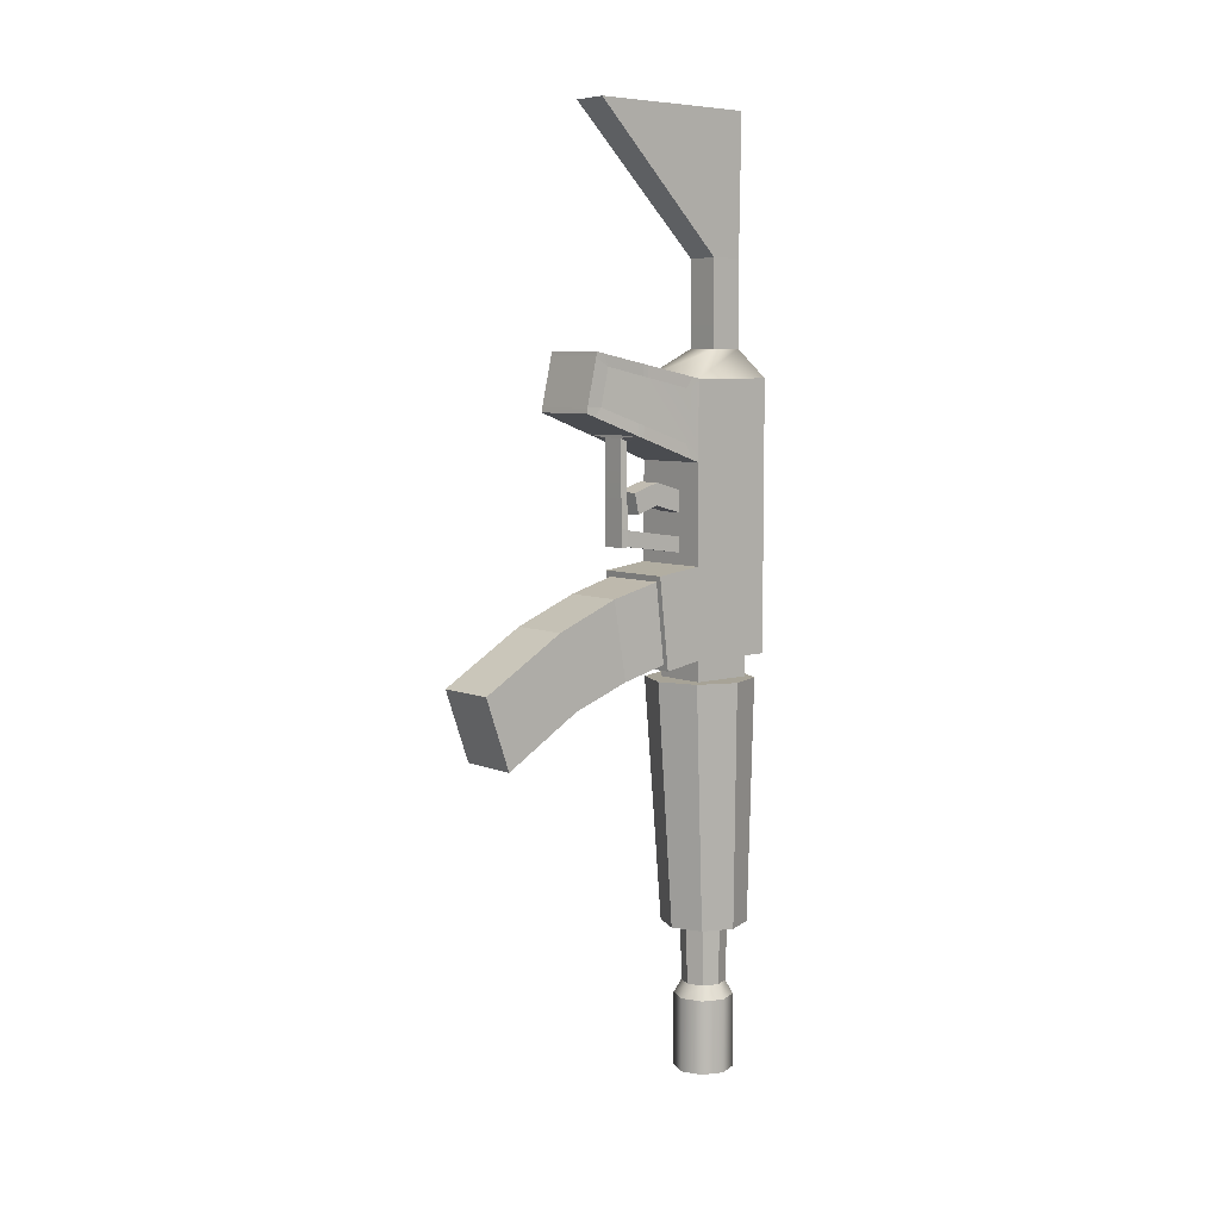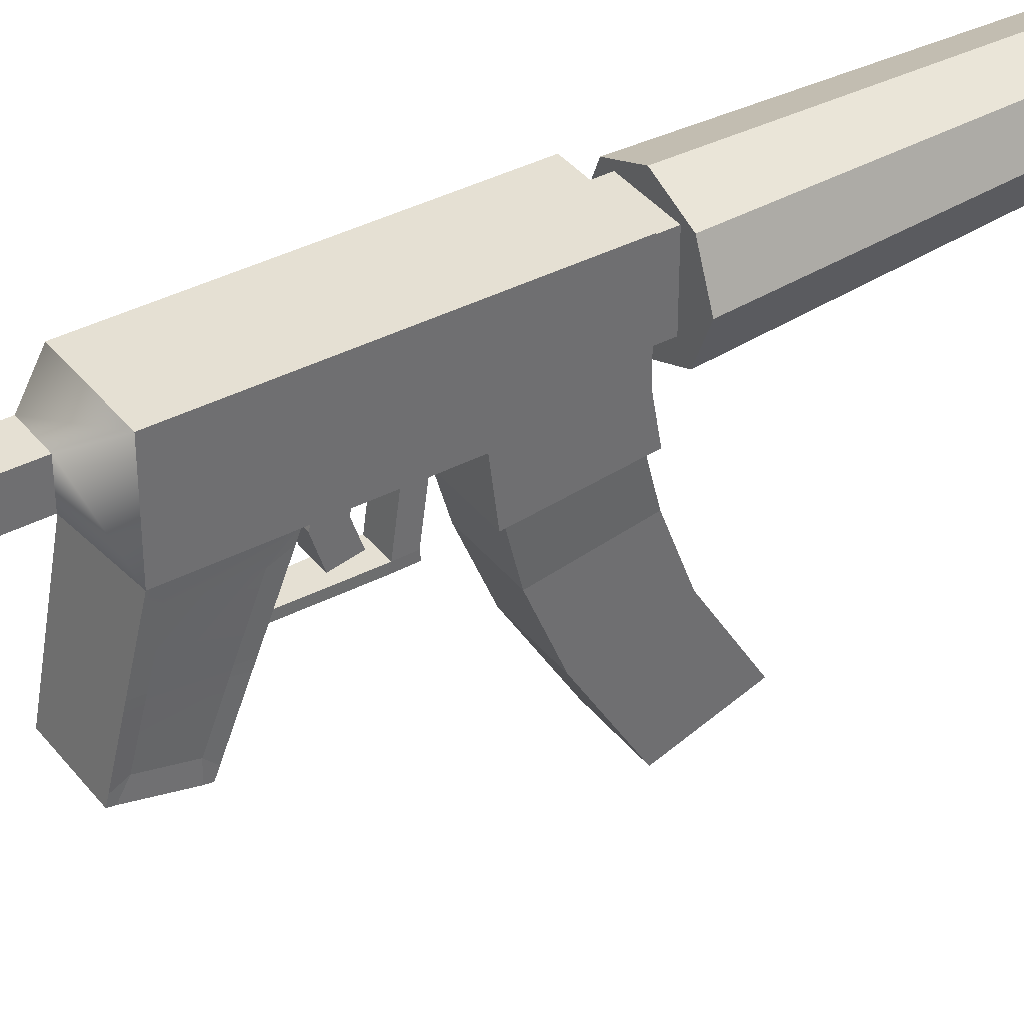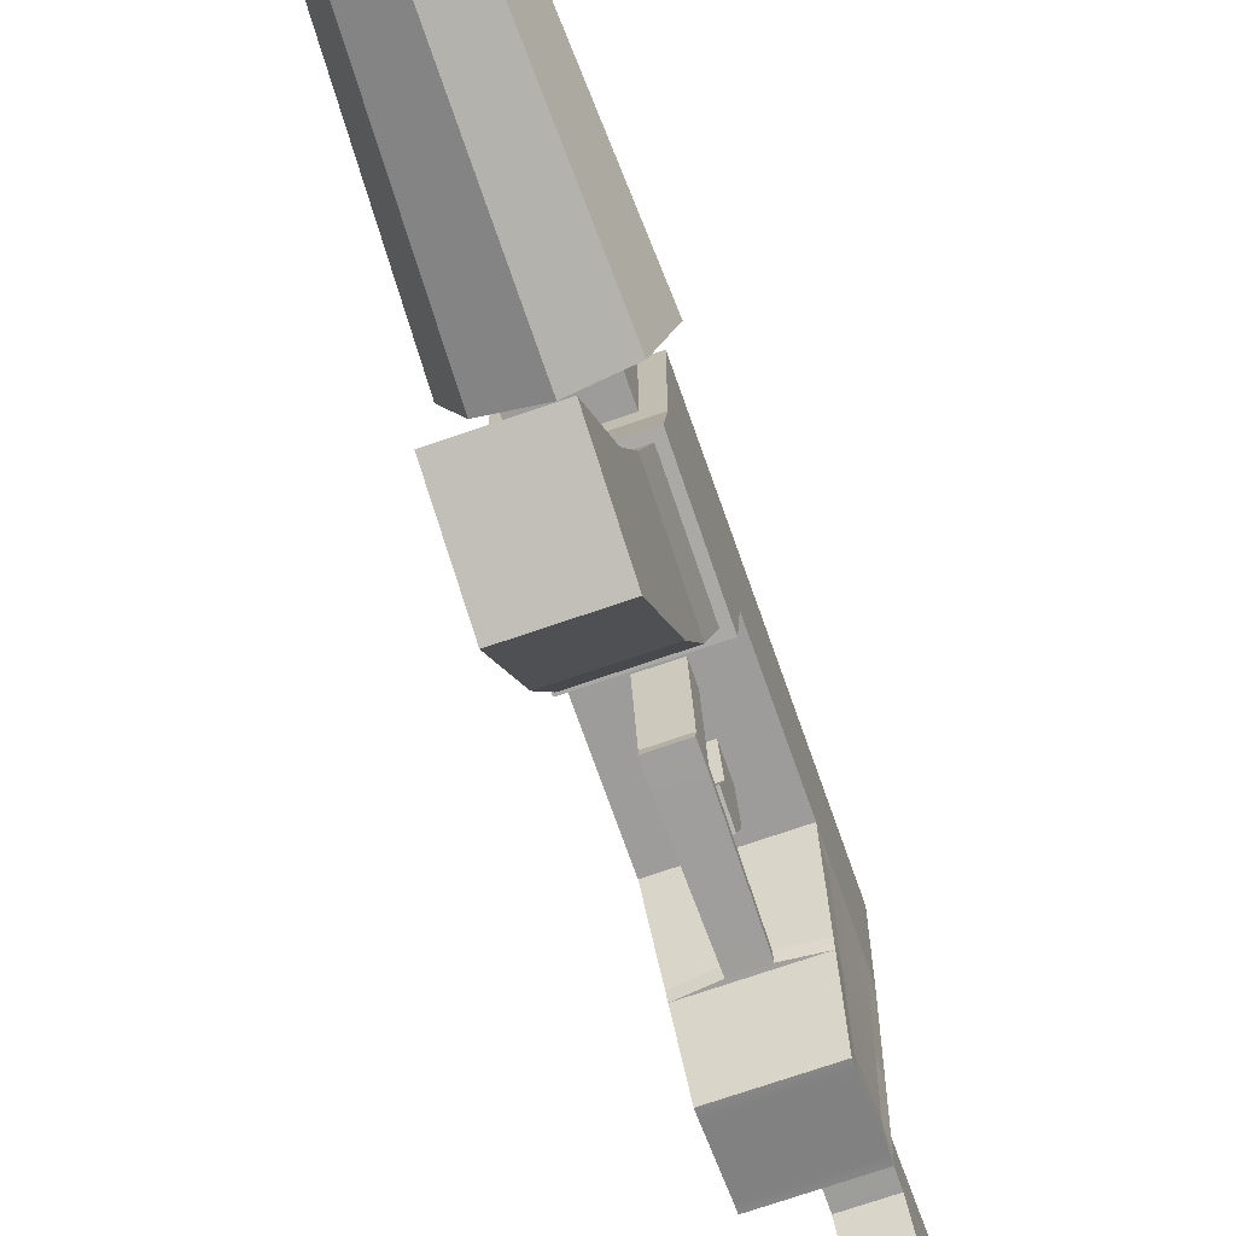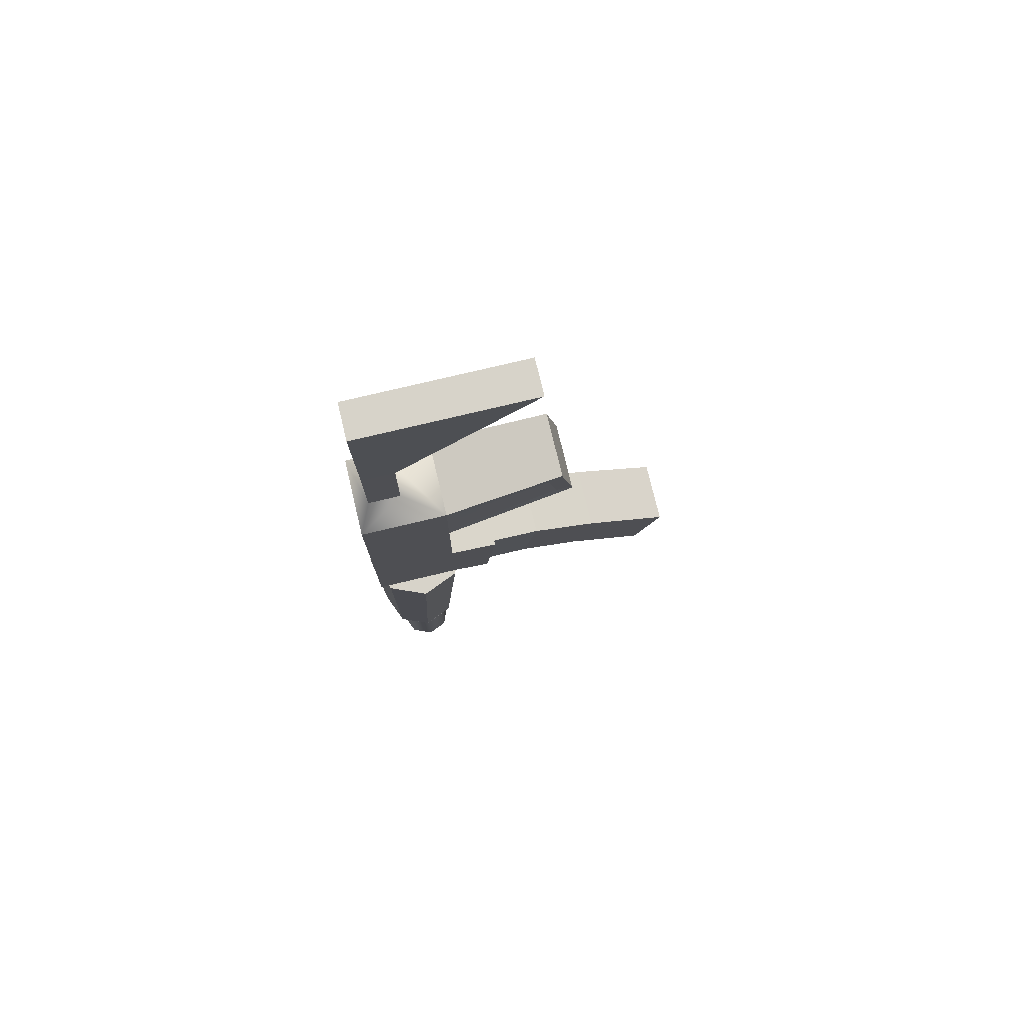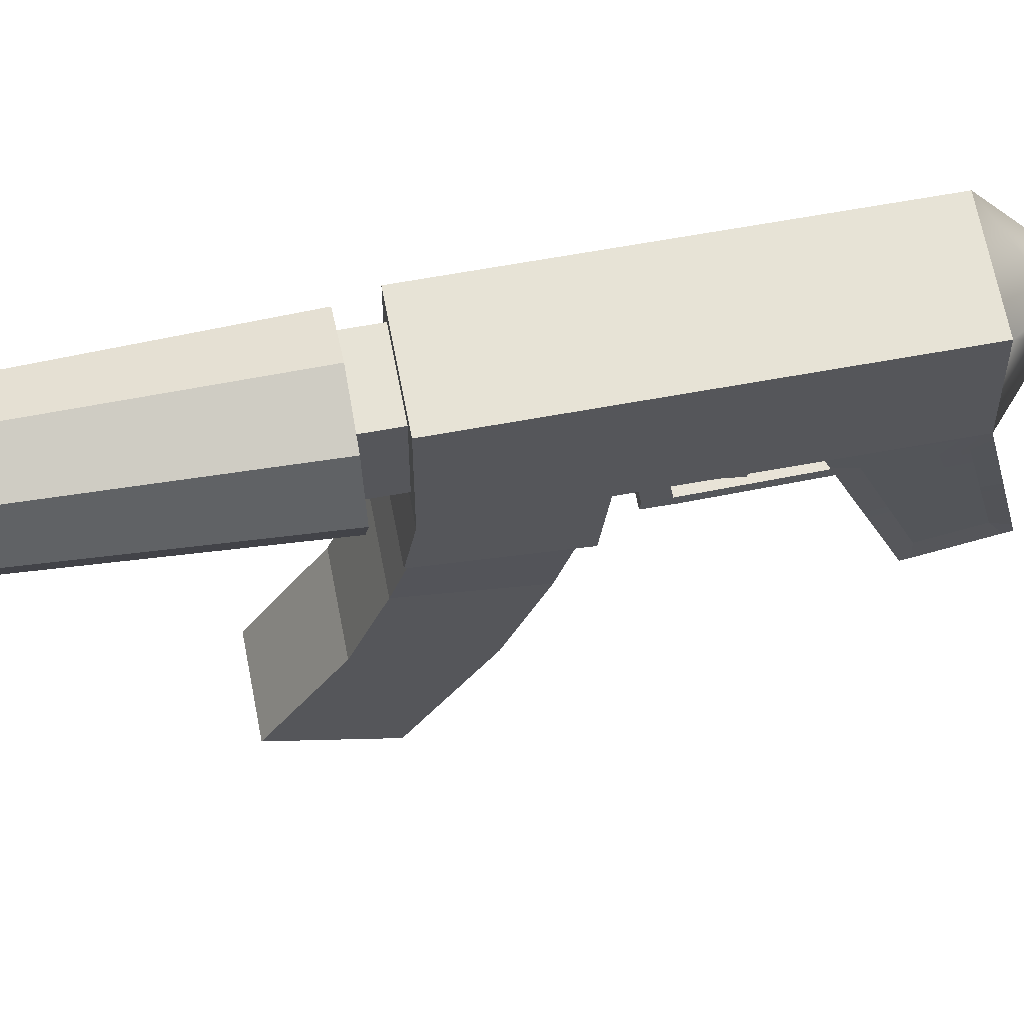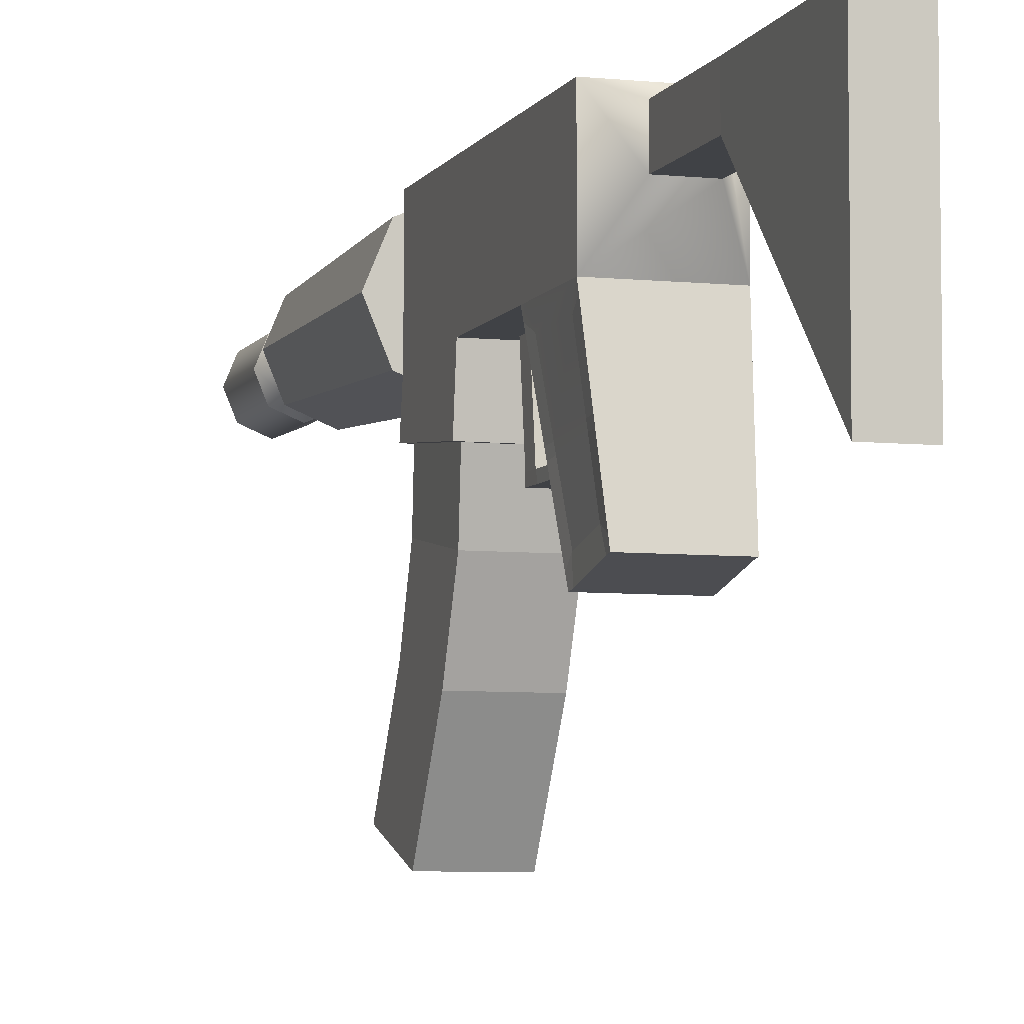
<metadata>
{"format":"obj","ext":"obj","renderer":"f3d","projection":"perspective","resolution":1024,"background":"white","views":[{"elev":6.7,"azim":49.9,"up":"+Z"},{"elev":38.1,"azim":56.4,"up":"+Y"},{"elev":-70.3,"azim":-160.8,"up":"+Y"},{"elev":76.4,"azim":-103.4,"up":"+Z"},{"elev":62.7,"azim":-100.6,"up":"+Y"},{"elev":-6.3,"azim":-17.4,"up":"+Y"}]}
</metadata>
<code>
o Cube_Cube.001
v 0.02208 -0.02769 -0.09926
v 0.02208 -0.0374 -0.04283
v 0.02208 -0.08339 -0.06153
v 0.02208 -0.0701 -0.1149
v -0.02208 -0.08339 -0.06153
v -0.02208 -0.1436 -0.09754
v 0.02208 -0.1436 -0.09754
v -0.02208 -0.0374 -0.04283
v -0.02208 -0.02769 -0.09926
v -0.02208 -0.0701 -0.1149
v -0.02208 -0.1257 -0.1483
v 0.02208 -0.1257 -0.1483
v 0.01911 0.08574 -0.08985
v 0.01911 0.04099 -0.08985
v 0.01911 0.04099 -0.1108
v 0.01911 0.08574 -0.1108
v -0.0118 0.06046 0.1707
v 0.0118 0.06046 0.1707
v 0.0118 0.06046 0.1845
v -0.0118 0.06046 0.1845
v -0.02353 -0.04988 0.08383
v -0.02388 -0.05589 0.0777
v -0.02358 -0.06212 0.07996
v -0.02358 -0.06147 0.08424
v -0.008817 0.03195 0.01096
v 0.008817 0.03195 0.01096
v 0.008817 0.01165 0.01651
v -0.008817 0.01165 0.01651
v 0.02353 -0.04402 0.1103
v 0.02388 -0.048 0.1189
v 0.02358 -0.05367 0.12
v 0.02358 -0.05426 0.1161
v -0.02394 0.00455 -0.09038
v 0.02394 0.00455 -0.09038
v 0.02394 -0.00196 -0.03349
v -0.02394 -0.00196 -0.03349
v 0.008817 0.01165 0.03216
v -0.008817 0.01165 0.03216
v -0.008817 -0.008056 0.02592
v 0.008817 -0.008056 0.02592
v -0.008817 0.03195 0.02662
v 0.008817 0.03195 0.02662
v -0.008817 -0.004936 0.01096
v 0.008817 -0.004936 0.01096
v 0.0274 0.02139 0.096
v 0.0278 0.02678 0.1034
v 0.02583 -0.01086 0.1112
v 0.02545 -0.01153 0.1032
v -0.0274 0.02101 0.05892
v -0.0278 0.02627 0.04793
v -0.02583 -0.01509 0.06292
v -0.02545 -0.01467 0.07146
v 0.02558 -0.01551 0.1122
v 0.02521 -0.0156 0.1041
v -0.02558 -0.0202 0.06477
v -0.02521 -0.01908 0.07301
v -0.01911 0.04099 -0.08985
v -0.01911 0.04099 -0.1108
v -0.01911 0.08574 -0.08985
v -0.01911 0.08574 -0.1108
v -0.0118 0.08369 0.1707
v -0.0118 0.08369 0.1845
v 0.0118 0.08369 0.1707
v 0.0118 0.08369 0.1845
v 0.0111 0.07602 -0.3267
v 0 0.08062 -0.3267
v 0 0.08164 -0.283
v 0.01182 0.07674 -0.283
v 0.0157 0.06492 -0.3267
v 0.01672 0.06492 -0.283
v 0.0111 0.05382 -0.3267
v 0.01182 0.0531 -0.283
v 0 0.04922 -0.3267
v 0 0.0482 -0.283
v -0.0111 0.05382 -0.3267
v -0.01182 0.0531 -0.283
v -0.0157 0.06492 -0.3267
v -0.01672 0.06492 -0.283
v -0.0111 0.07602 -0.3267
v -0.01182 0.07674 -0.283
v 0.009281 0.0742 -0.3267
v 0 0.07805 -0.3267
v 0.01312 0.06492 -0.3267
v 0.009281 0.05564 -0.3267
v 0 0.0518 -0.3267
v -0.009281 0.05564 -0.3267
v -0.01312 0.06492 -0.3267
v -0.009281 0.0742 -0.3267
v 0.008461 0.07338 -0.3008
v 0 0.07689 -0.3008
v 0.01197 0.06492 -0.3008
v 0.008461 0.05646 -0.3008
v 0 0.05295 -0.3008
v -0.008461 0.05646 -0.3008
v -0.01197 0.06492 -0.3008
v -0.008461 0.07338 -0.3008
v -0.02558 -0.01551 0.1122
v -0.02521 -0.0156 0.1041
v -0.02353 -0.04402 0.1103
v -0.02388 -0.048 0.1189
v -0.02583 -0.01086 0.1112
v -0.02545 -0.01153 0.1032
v -0.0278 0.02678 0.1034
v -0.0274 0.02139 0.096
v 0.02353 -0.04988 0.08383
v 0.02358 -0.06147 0.08424
v -0.02358 -0.05426 0.1161
v -0.02358 -0.05367 0.12
v 0.02388 -0.05589 0.0777
v 0.02358 -0.06212 0.07996
v 0.0278 0.02627 0.04793
v 0.0274 0.02101 0.05892
v 0.02545 -0.01467 0.07146
v 0.02583 -0.01509 0.06292
v 0.02521 -0.01908 0.07301
v 0.02558 -0.0202 0.06477
v -0.02808 0.03195 0.09733
v -0.02808 0.03195 0.0514
v 0.02808 0.03195 0.04587
v 0.02808 0.03195 0.0514
v 0.02808 0.03195 0.09733
v -0.02808 0.03195 0.1024
v -0.02808 0.03195 0.04587
v 0.02808 0.03195 0.1024
v -0.02808 0.03195 -0.02506
v -0.02808 0.09374 -0.02506
v -0.02808 0.09374 -0.08985
v -0.02808 0.03195 -0.08985
v 0.02808 0.09374 0.09733
v 0.02808 0.09374 0.1024
v -0.02808 0.09374 0.09733
v -0.02808 0.09374 0.1024
v 0.02808 0.09374 -0.08985
v 0.02808 0.09374 -0.02506
v -0.02808 0.09374 0.04587
v 0.02808 0.09374 0.04587
v 0.02808 0.03195 -0.08985
v 0.02808 0.004889 -0.0945
v -0.02808 0.004889 -0.0945
v 0.02808 0.03195 -0.02506
v -0.02808 0.09374 0.0514
v -0.02808 -0.002298 -0.02937
v 0.02808 -0.002298 -0.02937
v -0.00879 -0.01422 -0.01018
v -0.00879 -0.0145 0.000944
v -0.00879 0.032 -0.00552
v -0.00879 0.03228 -0.01665
v 0.00879 -0.01422 -0.01018
v 0.008707 -0.01933 -0.01076
v -0.008707 -0.01933 -0.01076
v 0.00879 -0.0145 0.000944
v 0.008707 -0.01961 0.002795
v -0.008707 -0.01961 0.002795
v 0.007572 -0.02015 0.0629
v -0.007572 -0.02015 0.0629
v -0.007645 -0.01504 0.06105
v 0.007645 -0.01504 0.06105
v 0.00879 0.032 -0.00552
v 0.00879 0.03228 -0.01665
v -0.0118 0.06063 0.1226
v -0.0118 0.08369 0.1226
v 0.0118 0.08369 0.1226
v 0.0118 0.06063 0.1226
v -0.01293 0.08427 0.2843
v 0.01293 0.08427 0.2843
v 0.01293 -0.04017 0.2843
v -0.01293 -0.04017 0.2843
v 0 0.09563 -0.283
v 0 0.09828 -0.1064
v 0.02734 0.08696 -0.1064
v 0.02172 0.08664 -0.283
v 0.03866 0.05962 -0.1064
v 0.03071 0.06492 -0.283
v 0.02734 0.03228 -0.1064
v 0.02172 0.04321 -0.283
v 0 0.02096 -0.1064
v 0 0.03421 -0.283
v -0.02734 0.03228 -0.1064
v -0.02172 0.04321 -0.283
v -0.03866 0.05962 -0.1064
v -0.03071 0.06492 -0.283
v -0.02734 0.08696 -0.1064
v -0.02172 0.08664 -0.283
v 0.02808 0.09374 0.0514
v 0.015 0.07992 -0.3365
v 0 0.08613 -0.3365
v 0.02121 0.06492 -0.3365
v 0.015 0.04992 -0.3365
v 0 0.04371 -0.3365
v -0.015 0.04992 -0.3365
v -0.02121 0.06492 -0.3365
v -0.015 0.07992 -0.3365
v 0.01254 0.07746 -0.3365
v 0 0.08265 -0.3365
v 0.01773 0.06492 -0.3365
v 0.01254 0.05238 -0.3365
v 0 0.04719 -0.3365
v -0.01254 0.05238 -0.3365
v -0.01773 0.06492 -0.3365
v -0.01254 0.07746 -0.3365
v 0.015 0.07992 -0.3902
v 0 0.08613 -0.3902
v 0.02121 0.06492 -0.3902
v 0.015 0.04992 -0.3902
v 0 0.04371 -0.3902
v -0.015 0.04992 -0.3902
v -0.02121 0.06492 -0.3902
v -0.015 0.07992 -0.3902
v 0.01254 0.07746 -0.3902
v 0 0.08265 -0.3902
v 0.01773 0.06492 -0.3902
v 0.01254 0.05238 -0.3902
v 0 0.04719 -0.3902
v -0.01254 0.05238 -0.3902
v -0.01773 0.06492 -0.3902
v -0.01254 0.07746 -0.3902
f 1 2 3 4
f 3 5 6 7
f 2 8 5 3
f 9 1 4 10
f 8 9 10 5
f 11 12 7 6
f 5 10 11 6
f 4 3 7 12
f 10 4 12 11
f 13 14 15 16
f 17 18 19 20
f 21 22 23 24
f 25 26 27 28
f 29 30 31 32
f 1 9 33 34
f 2 1 34 35
f 9 8 36 33
f 8 2 35 36
f 37 38 39 40
f 41 25 28 38
f 42 41 38 37
f 26 42 37 27
f 43 44 40 39
f 27 37 40 44
f 28 27 44 43
f 38 28 43 39
f 45 46 47 48
f 49 50 51 52
f 48 47 53 54
f 52 51 55 56
f 14 57 58 15
f 59 13 16 60
f 57 59 60 58
f 61 17 20 62
f 63 61 62 64
f 18 63 64 19
f 65 66 67 68
f 69 65 68 70
f 71 69 70 72
f 73 71 72 74
f 75 73 74 76
f 77 75 76 78
f 79 77 78 80
f 66 79 80 67
f 81 82 194 193
f 65 69 187 185
f 84 83 195 196
f 82 88 200 194
f 87 86 198 199
f 77 79 192 191
f 83 81 193 195
f 75 77 191 190
f 89 90 82 81
f 91 89 81 83
f 92 91 83 84
f 93 92 84 85
f 94 93 85 86
f 95 94 86 87
f 96 95 87 88
f 90 96 88 82
f 54 53 30 29
f 56 55 22 21
f 97 98 99 100
f 101 102 98 97
f 103 104 102 101
f 105 29 32 106
f 100 99 107 108
f 109 105 106 110
f 111 112 113 114
f 114 113 115 116
f 116 115 105 109
f 99 21 24 107
f 117 118 49 104
f 119 120 112 111
f 120 121 45 112
f 122 117 104 103
f 118 123 50 49
f 121 124 46 45
f 198 197 213 214
f 196 195 211 212
f 186 185 201 202
f 197 196 212 213
f 194 200 216 210
f 200 199 215 216
f 199 198 214 215
f 193 194 210 209
f 69 71 188 187
f 88 87 199 200
f 79 66 186 192
f 85 84 196 197
f 71 73 189 188
f 86 85 197 198
f 73 75 190 189
f 66 65 185 186
f 209 210 202 201
f 211 209 201 203
f 212 211 203 204
f 213 212 204 205
f 214 213 205 206
f 215 214 206 207
f 216 215 207 208
f 210 216 208 202
f 191 192 208 207
f 185 187 203 201
f 188 189 205 204
f 187 188 204 203
f 190 191 207 206
f 195 193 209 211
f 189 190 206 205
f 192 186 202 208
f 125 126 127 128
f 121 129 130 124
f 129 131 132 130
f 133 127 126 134
f 134 126 135 136
f 128 137 138 139
f 137 133 134 140
f 140 134 136 119
f 118 141 135 123
f 123 135 126 125
f 140 125 142 143
f 137 140 143 138
f 125 128 139 142
f 107 32 31 108
f 22 109 110 23
f 30 100 108 31
f 34 33 139 138
f 35 34 138 143
f 33 36 142 139
f 36 35 143 142
f 25 41 123 125
f 42 26 140 119
f 26 25 125 140
f 41 42 119 123
f 46 103 101 47
f 50 111 114 51
f 47 101 97 53
f 144 145 146 147
f 144 148 149 150
f 151 152 149 148
f 153 145 144 150
f 152 153 150 149
f 154 155 153 152
f 155 156 145 153
f 157 154 152 151
f 156 157 151 145
f 146 158 159 147
f 148 144 147 159
f 151 148 159 158
f 145 151 158 146
f 51 114 157 156
f 114 116 154 157
f 55 51 156 155
f 116 55 155 154
f 59 57 128 127
f 57 14 137 128
f 13 59 127 133
f 14 13 133 137
f 58 60 16 15
f 160 161 132 122
f 162 163 124 130
f 163 160 122 124
f 161 162 130 132
f 64 62 164 165
f 166 165 164 167
f 19 64 165 166
f 20 19 166 167
f 62 20 167 164
f 168 169 170 171
f 171 170 172 173
f 173 172 174 175
f 175 174 176 177
f 177 176 178 179
f 179 178 180 181
f 170 169 182 180 178 176 174 172
f 181 180 182 183
f 183 182 169 168
f 90 89 91 92 93 94 95 96
f 68 67 168 171
f 70 68 171 173
f 72 70 173 175
f 74 72 175 177
f 76 74 177 179
f 78 76 179 181
f 80 78 181 183
f 67 80 183 168
f 163 162 63 18
f 162 161 61 63
f 161 160 17 61
f 160 163 18 17
f 53 97 100 30
f 55 116 109 22
f 115 54 29 105
f 113 48 54 115
f 112 45 48 113
f 24 106 32 107
f 122 132 131 117
f 184 141 131 129
f 120 184 129 121
f 119 136 184 120
f 136 135 141 184
f 23 110 106 24
f 98 56 21 99
f 102 52 56 98
f 104 49 52 102
f 117 131 141 118
f 123 119 111 50
f 124 122 103 46

</code>
